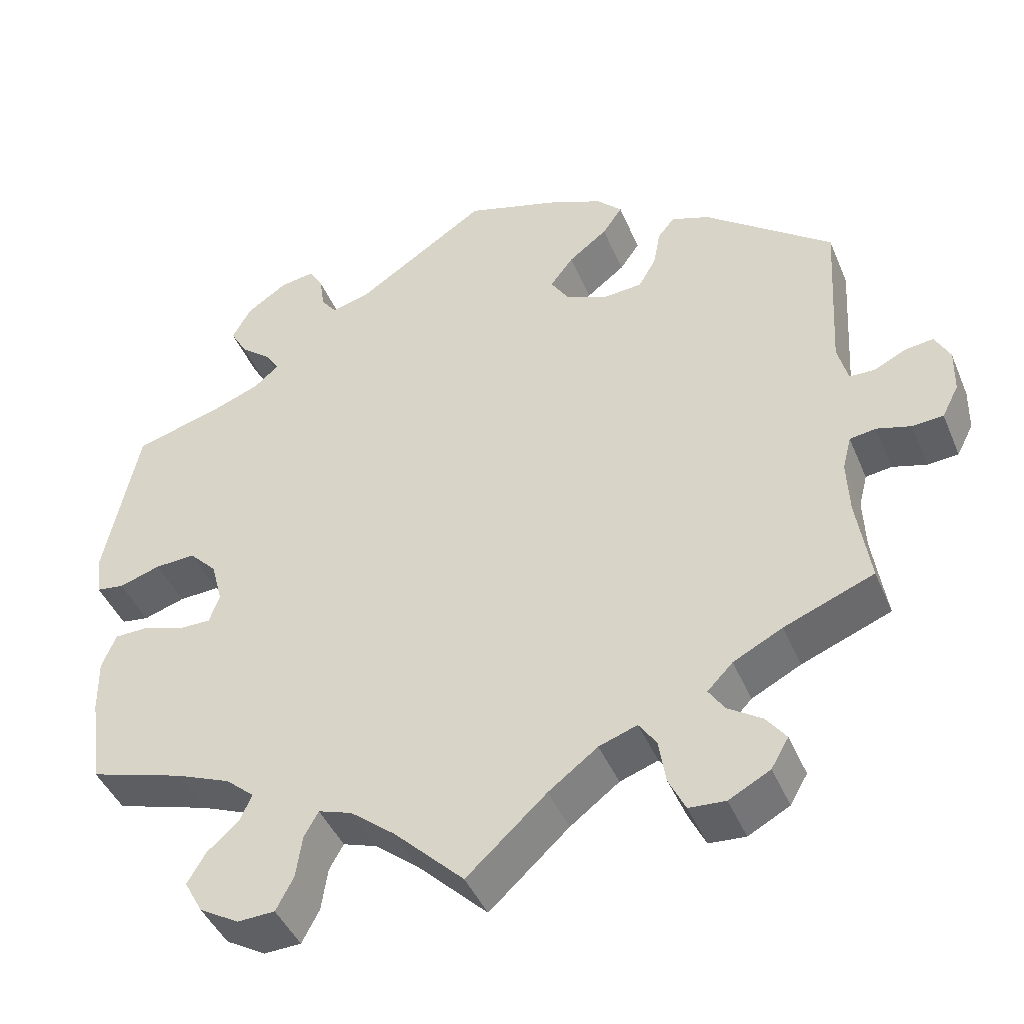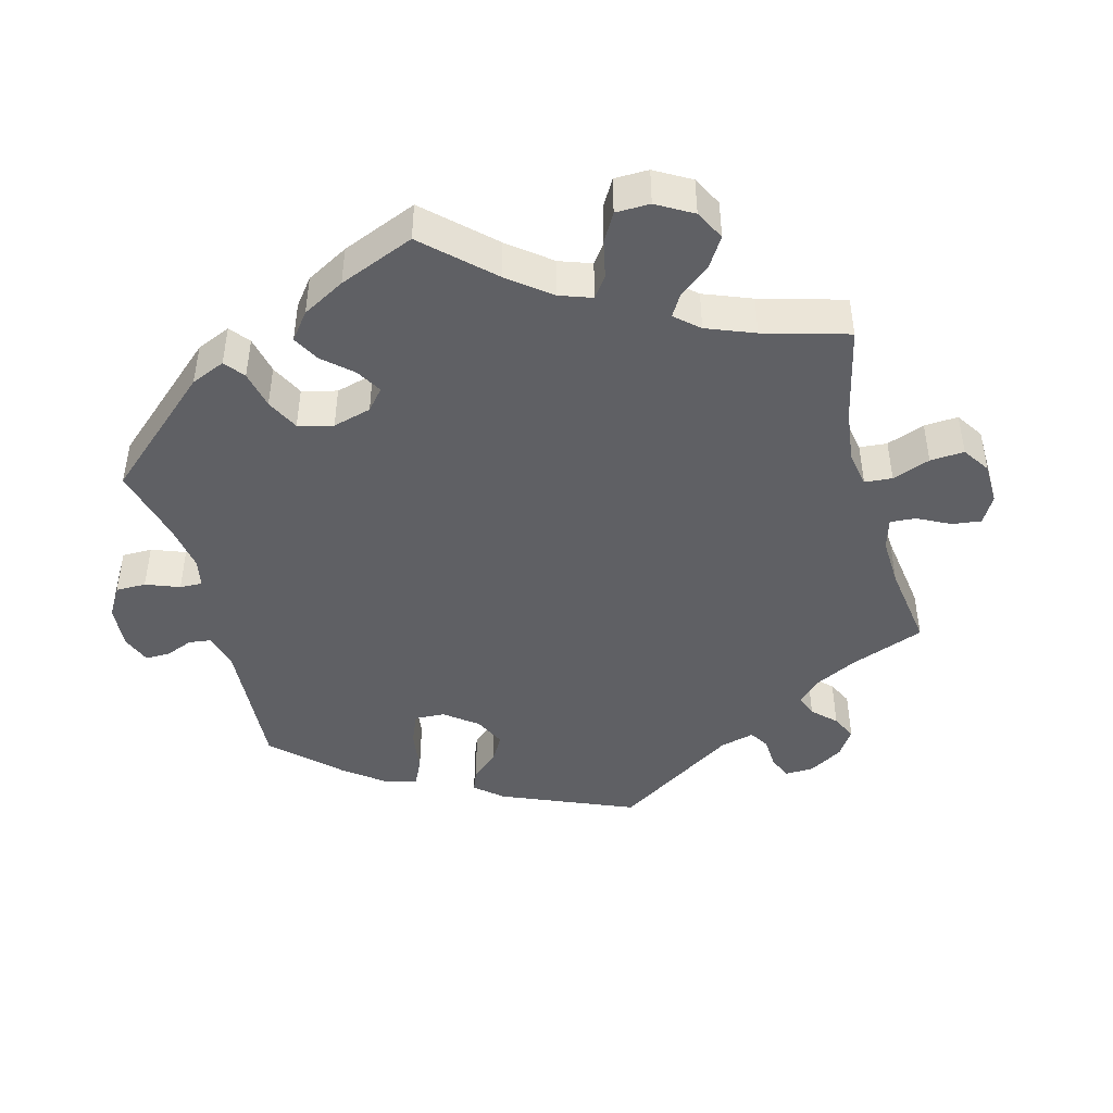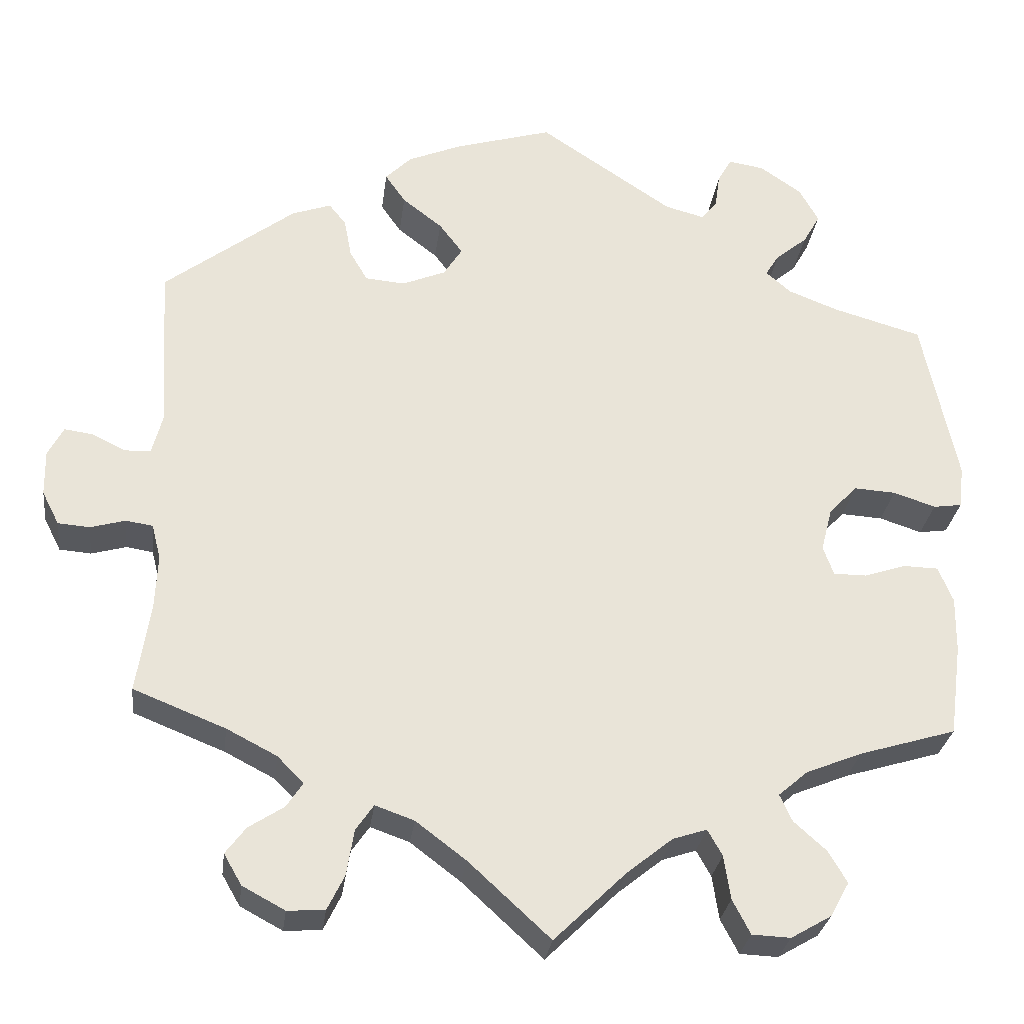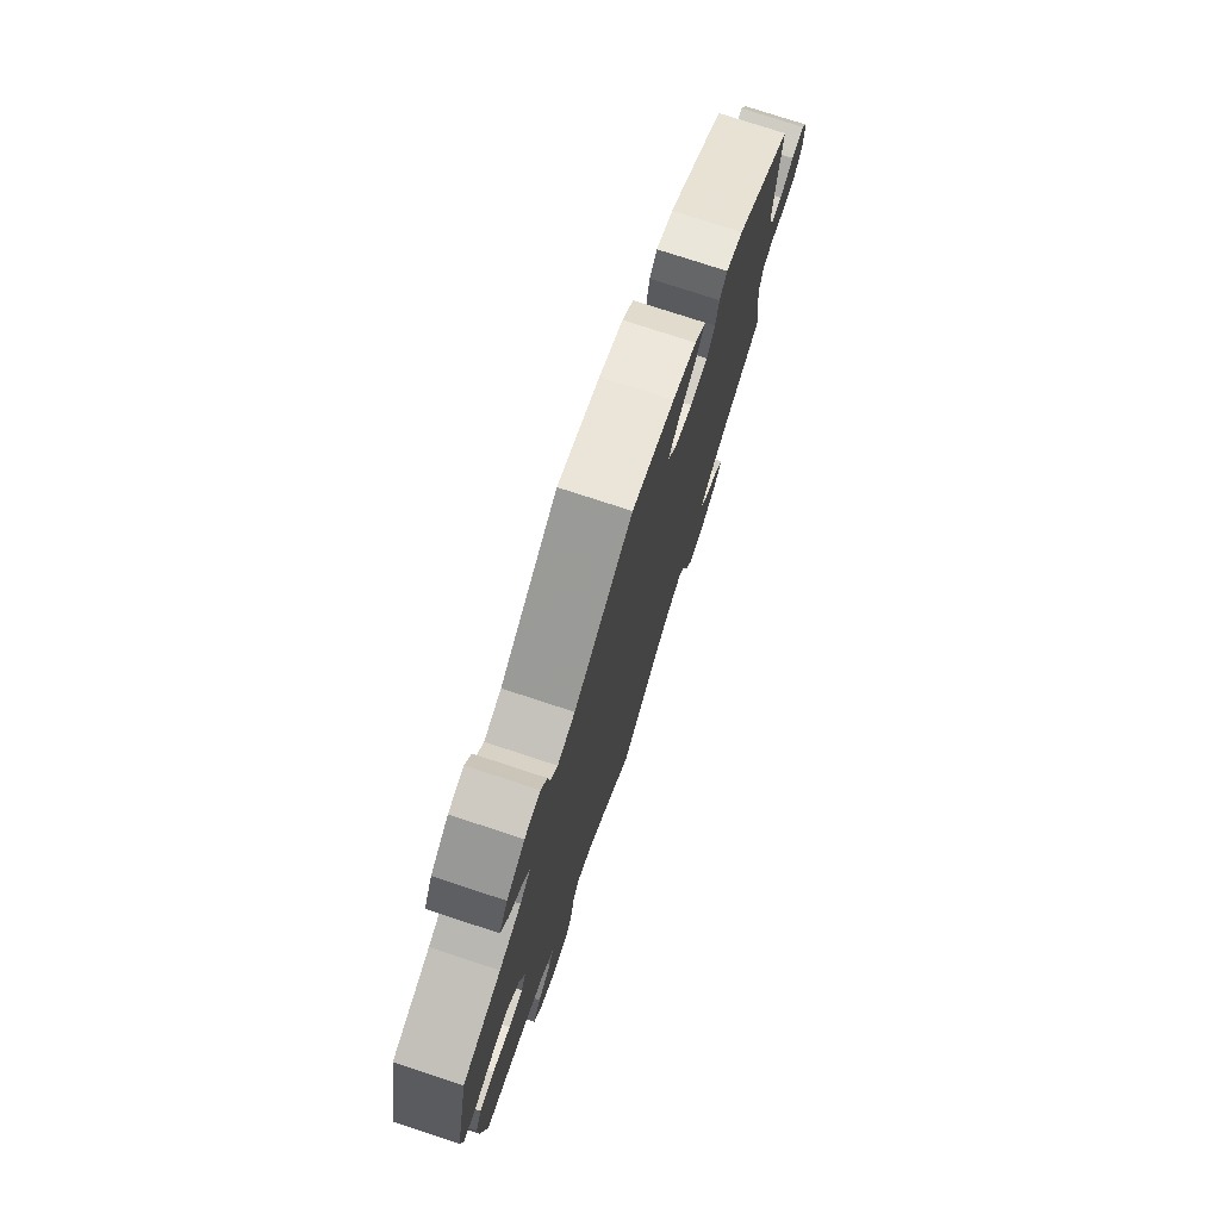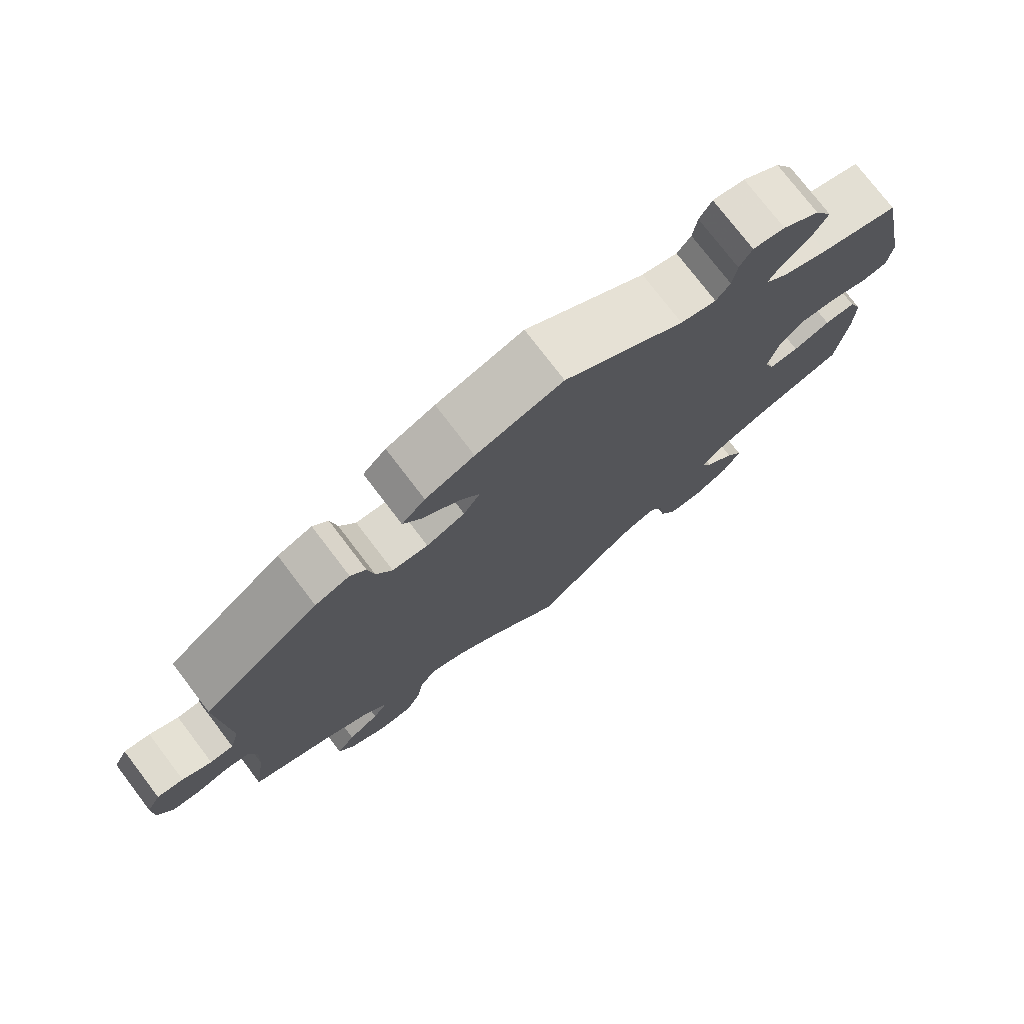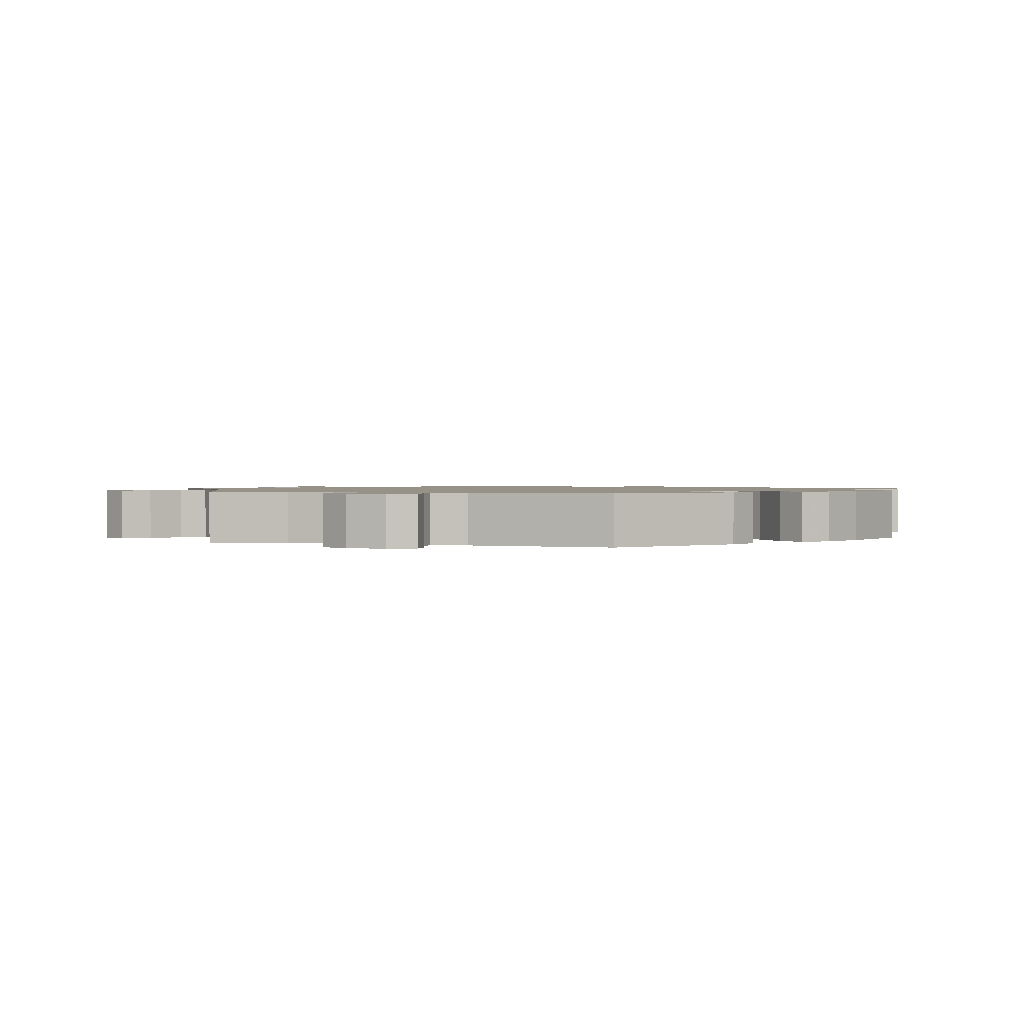
<metadata>
{"format":"obj","ext":"obj","renderer":"f3d","projection":"perspective","resolution":1024,"background":"white","views":[{"elev":-43.6,"azim":-158.2,"up":"+Z"},{"elev":-44.7,"azim":134.8,"up":"+Y"},{"elev":-28.6,"azim":-7.2,"up":"+Z"},{"elev":76.3,"azim":108.2,"up":"+Z"},{"elev":76.0,"azim":-37.3,"up":"+Z"},{"elev":1.2,"azim":-71.8,"up":"+Y"}]}
</metadata>
<code>
v -0.484 0.07 -0.179
v -0.481 0.07 -0.112
v -0.492 0.07 -0.069
v -0.525 0.07 -0.064
v -0.568 0.07 -0.076
v -0.607 0.07 -0.073
v -0.628 0.07 -0.032
v -0.629 0.07 0.024
v -0.61 0.07 0.06
v -0.574 0.07 0.055
v -0.534 0.07 0.035
v -0.502 0.07 0.036
v -0.489 0.07 0.085
v -0.501 0.07 0.289
v -0.34 0.07 0.412
v -0.292 0.07 0.429
v -0.271 0.07 0.403
v -0.262 0.07 0.355
v -0.24 0.07 0.317
v -0.191 0.07 0.313
v -0.138 0.07 0.335
v -0.115 0.07 0.371
v -0.144 0.07 0.409
v -0.193 0.07 0.447
v -0.218 0.07 0.483
v -0.186 0.07 0.515
v -0.119 0.07 0.543
v 0 0.07 0.578
v 0.165 0.07 0.468
v 0.214 0.07 0.455
v 0.233 0.07 0.48
v 0.239 0.07 0.522
v 0.256 0.07 0.552
v 0.3 0.07 0.545
v 0.351 0.07 0.51
v 0.375 0.07 0.467
v 0.354 0.07 0.43
v 0.315 0.07 0.398
v 0.298 0.07 0.371
v 0.329 0.07 0.344
v 0.391 0.07 0.32
v 0.5 0.07 0.289
v 0.543 0.07 0.083
v 0.537 0.07 0.031
v 0.502 0.07 0.026
v 0.45 0.07 0.043
v 0.399 0.07 0.046
v 0.364 0.07 0.01
v 0.35 0.07 -0.044
v 0.363 0.07 -0.08
v 0.404 0.07 -0.08
v 0.455 0.07 -0.063
v 0.498 0.07 -0.064
v 0.516 0.07 -0.108
v 0.515 0.07 -0.176
v 0.5 0.07 -0.289
v 0.381 0.07 -0.325
v 0.312 0.07 -0.353
v 0.276 0.07 -0.384
v 0.291 0.07 -0.417
v 0.331 0.07 -0.453
v 0.354 0.07 -0.492
v 0.331 0.07 -0.534
v 0.281 0.07 -0.563
v 0.234 0.07 -0.561
v 0.212 0.07 -0.519
v 0.204 0.07 -0.465
v 0.186 0.07 -0.433
v 0.144 0.07 -0.447
v 0.088 0.07 -0.492
v 0 0.07 -0.578
v -0.1 0.07 -0.486
v -0.162 0.07 -0.439
v -0.21 0.07 -0.422
v -0.232 0.07 -0.454
v -0.241 0.07 -0.51
v -0.262 0.07 -0.553
v -0.308 0.07 -0.556
v -0.36 0.07 -0.528
v -0.382 0.07 -0.49
v -0.357 0.07 -0.457
v -0.314 0.07 -0.429
v -0.294 0.07 -0.399
v -0.326 0.07 -0.366
v -0.388 0.07 -0.334
v -0.501 0.07 -0.289
v -0.484 0 -0.179
v -0.481 0 -0.112
v -0.492 0 -0.069
v -0.525 0 -0.064
v -0.568 0 -0.076
v -0.607 0 -0.073
v -0.628 0 -0.032
v -0.629 0 0.024
v -0.61 0 0.06
v -0.574 0 0.055
v -0.534 0 0.035
v -0.502 0 0.036
v -0.489 0 0.085
v -0.501 0 0.289
v -0.34 0 0.412
v -0.292 0 0.429
v -0.271 0 0.403
v -0.262 0 0.355
v -0.24 0 0.317
v -0.191 0 0.313
v -0.138 0 0.335
v -0.115 0 0.371
v -0.144 0 0.409
v -0.193 0 0.447
v -0.218 0 0.483
v -0.186 0 0.515
v -0.119 0 0.543
v 0 0 0.578
v 0.165 0 0.468
v 0.214 0 0.455
v 0.233 0 0.48
v 0.239 0 0.522
v 0.256 0 0.552
v 0.3 0 0.545
v 0.351 0 0.51
v 0.375 0 0.467
v 0.354 0 0.43
v 0.315 0 0.398
v 0.298 0 0.371
v 0.329 0 0.344
v 0.391 0 0.32
v 0.5 0 0.289
v 0.543 0 0.083
v 0.537 0 0.031
v 0.502 0 0.026
v 0.45 0 0.043
v 0.399 0 0.046
v 0.364 0 0.01
v 0.35 0 -0.044
v 0.363 0 -0.08
v 0.404 0 -0.08
v 0.455 0 -0.063
v 0.498 0 -0.064
v 0.516 0 -0.108
v 0.515 0 -0.176
v 0.5 0 -0.289
v 0.381 0 -0.325
v 0.312 0 -0.353
v 0.276 0 -0.384
v 0.291 0 -0.417
v 0.331 0 -0.453
v 0.354 0 -0.492
v 0.331 0 -0.534
v 0.281 0 -0.563
v 0.234 0 -0.561
v 0.212 0 -0.519
v 0.204 0 -0.465
v 0.186 0 -0.433
v 0.144 0 -0.447
v 0.088 0 -0.492
v 0 0 -0.578
v -0.1 0 -0.486
v -0.162 0 -0.439
v -0.21 0 -0.422
v -0.232 0 -0.454
v -0.241 0 -0.51
v -0.262 0 -0.553
v -0.308 0 -0.556
v -0.36 0 -0.528
v -0.382 0 -0.49
v -0.357 0 -0.457
v -0.314 0 -0.429
v -0.294 0 -0.399
v -0.326 0 -0.366
v -0.388 0 -0.334
v -0.501 0 -0.289
f 85 86 1
f 84 85 1 2
f 83 84 2 3
f 79 80 81 82
f 79 82 83
f 78 79 83
f 75 76 77 78
f 74 75 78 83
f 70 71 72
f 69 70 72 73
f 68 69 73 74
f 64 65 66 67
f 64 67 68
f 63 64 68
f 60 61 62 63
f 59 60 63 68
f 58 59 68 74
f 54 55 56 57
f 51 52 53 54
f 50 51 54 57
f 49 50 57 58
f 43 44 45 46
f 41 42 43 46
f 40 41 46 47
f 39 40 47 48
f 35 36 37 38
f 35 38 39
f 34 35 39
f 31 32 33 34
f 30 31 34 39
f 29 30 39 48
f 23 24 25 26
f 22 23 26 27
f 15 16 17 18
f 13 14 15 18
f 12 13 18 19
f 8 9 10 11
f 8 11 12
f 7 8 12
f 4 5 6 7
f 3 4 7 12
f 49 58 74 83
f 22 27 28 29
f 21 22 29 48
f 20 21 48 49
f 19 20 49 83
f 3 12 19 83
f 87 172 171
f 88 87 171 170
f 89 88 170 169
f 168 167 166 165
f 169 168 165
f 169 165 164
f 164 163 162 161
f 169 164 161 160
f 158 157 156
f 159 158 156 155
f 160 159 155 154
f 153 152 151 150
f 154 153 150
f 154 150 149
f 149 148 147 146
f 154 149 146 145
f 160 154 145 144
f 143 142 141 140
f 140 139 138 137
f 143 140 137 136
f 144 143 136 135
f 132 131 130 129
f 132 129 128 127
f 133 132 127 126
f 134 133 126 125
f 124 123 122 121
f 125 124 121
f 125 121 120
f 120 119 118 117
f 125 120 117 116
f 134 125 116 115
f 112 111 110 109
f 113 112 109 108
f 104 103 102 101
f 104 101 100 99
f 105 104 99 98
f 97 96 95 94
f 98 97 94
f 98 94 93
f 93 92 91 90
f 98 93 90 89
f 169 160 144 135
f 115 114 113 108
f 134 115 108 107
f 135 134 107 106
f 169 135 106 105
f 169 105 98 89
f 1 87 88 2
f 2 88 89 3
f 3 89 90 4
f 4 90 91 5
f 5 91 92 6
f 6 92 93 7
f 7 93 94 8
f 8 94 95 9
f 9 95 96 10
f 10 96 97 11
f 11 97 98 12
f 12 98 99 13
f 13 99 100 14
f 14 100 101 15
f 15 101 102 16
f 16 102 103 17
f 17 103 104 18
f 18 104 105 19
f 19 105 106 20
f 20 106 107 21
f 21 107 108 22
f 22 108 109 23
f 23 109 110 24
f 24 110 111 25
f 25 111 112 26
f 26 112 113 27
f 27 113 114 28
f 28 114 115 29
f 29 115 116 30
f 30 116 117 31
f 31 117 118 32
f 32 118 119 33
f 33 119 120 34
f 34 120 121 35
f 35 121 122 36
f 36 122 123 37
f 37 123 124 38
f 38 124 125 39
f 39 125 126 40
f 40 126 127 41
f 41 127 128 42
f 42 128 129 43
f 43 129 130 44
f 44 130 131 45
f 45 131 132 46
f 46 132 133 47
f 47 133 134 48
f 48 134 135 49
f 49 135 136 50
f 50 136 137 51
f 51 137 138 52
f 52 138 139 53
f 53 139 140 54
f 54 140 141 55
f 55 141 142 56
f 56 142 143 57
f 57 143 144 58
f 58 144 145 59
f 59 145 146 60
f 60 146 147 61
f 61 147 148 62
f 62 148 149 63
f 63 149 150 64
f 64 150 151 65
f 65 151 152 66
f 66 152 153 67
f 67 153 154 68
f 68 154 155 69
f 69 155 156 70
f 70 156 157 71
f 71 157 158 72
f 72 158 159 73
f 73 159 160 74
f 74 160 161 75
f 75 161 162 76
f 76 162 163 77
f 77 163 164 78
f 78 164 165 79
f 79 165 166 80
f 80 166 167 81
f 81 167 168 82
f 82 168 169 83
f 83 169 170 84
f 84 170 171 85
f 85 171 172 86
f 86 172 87 1

</code>
